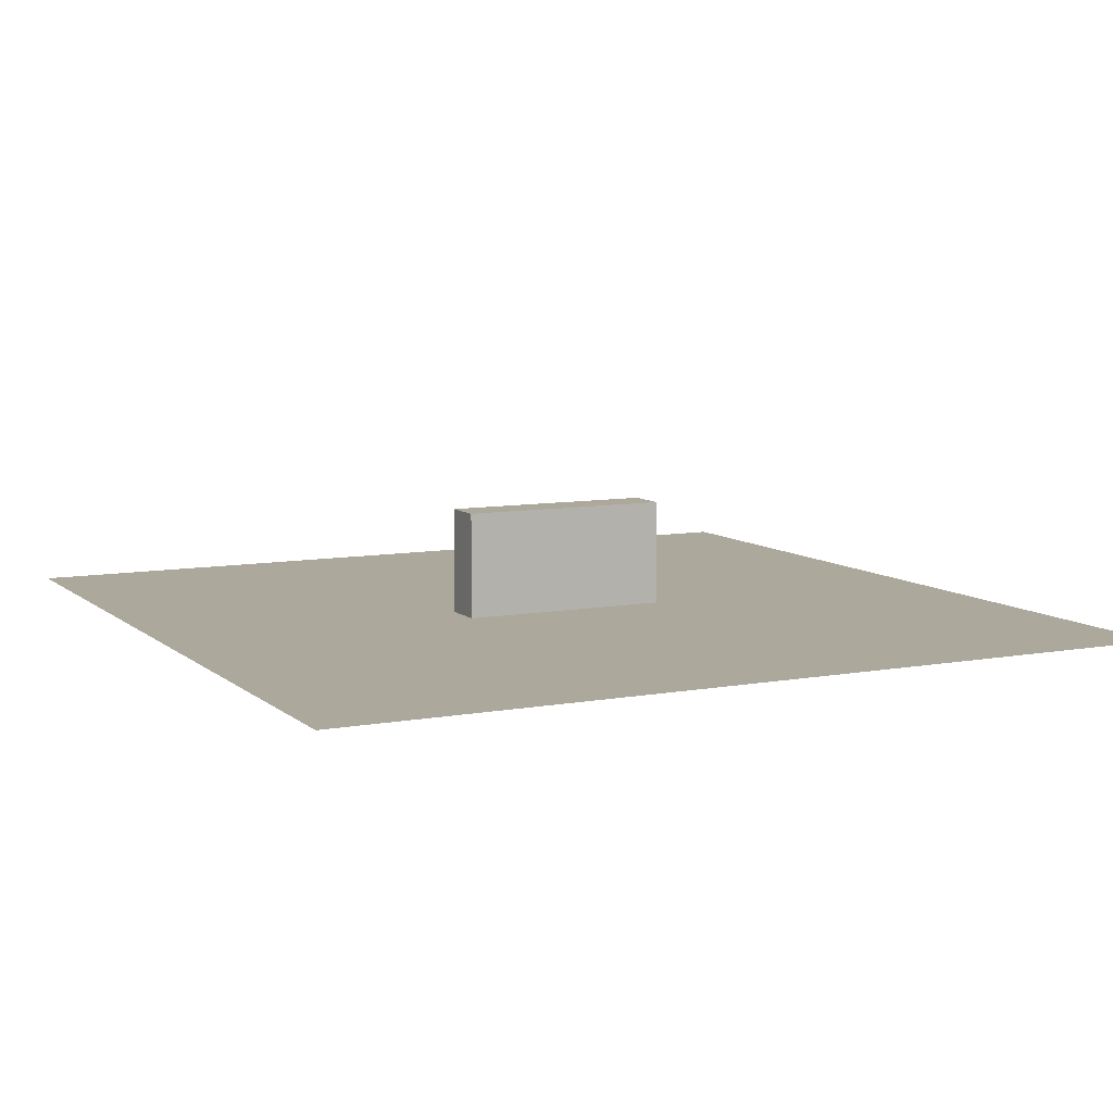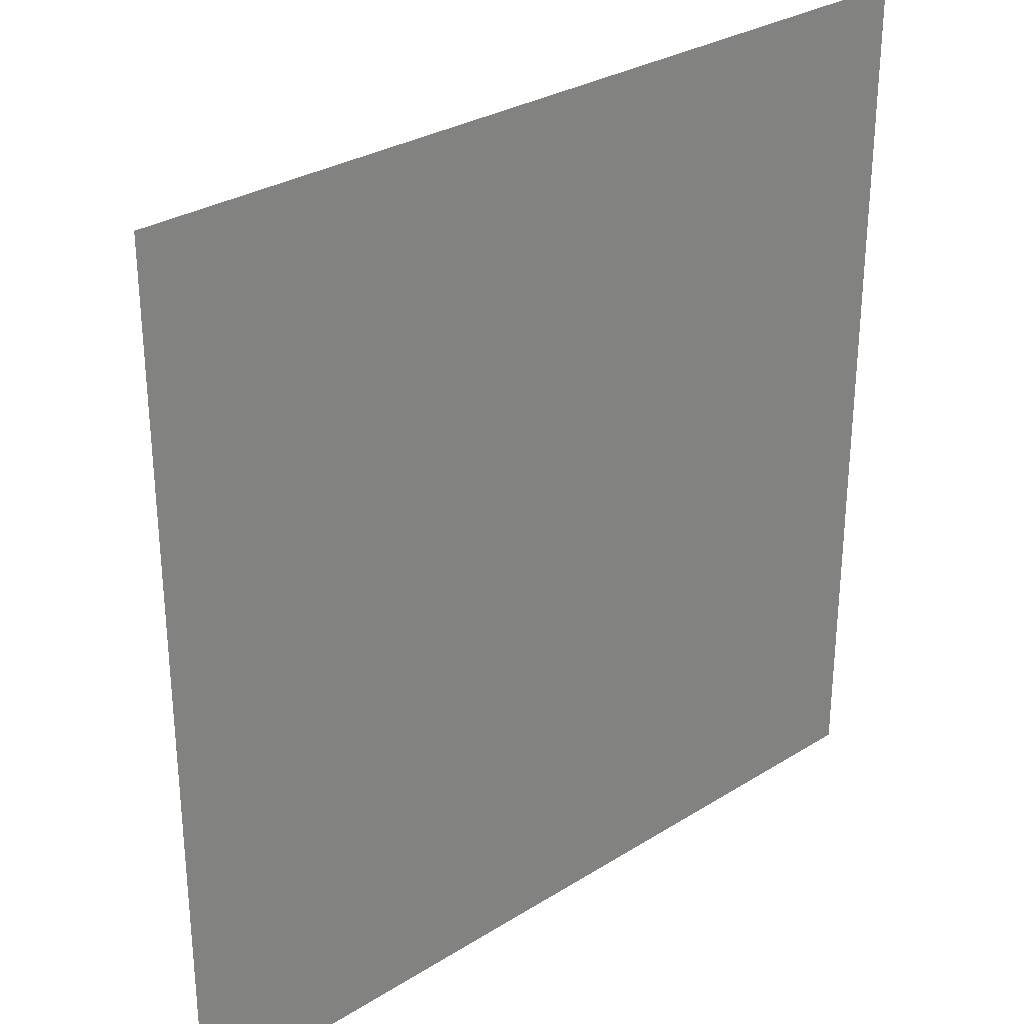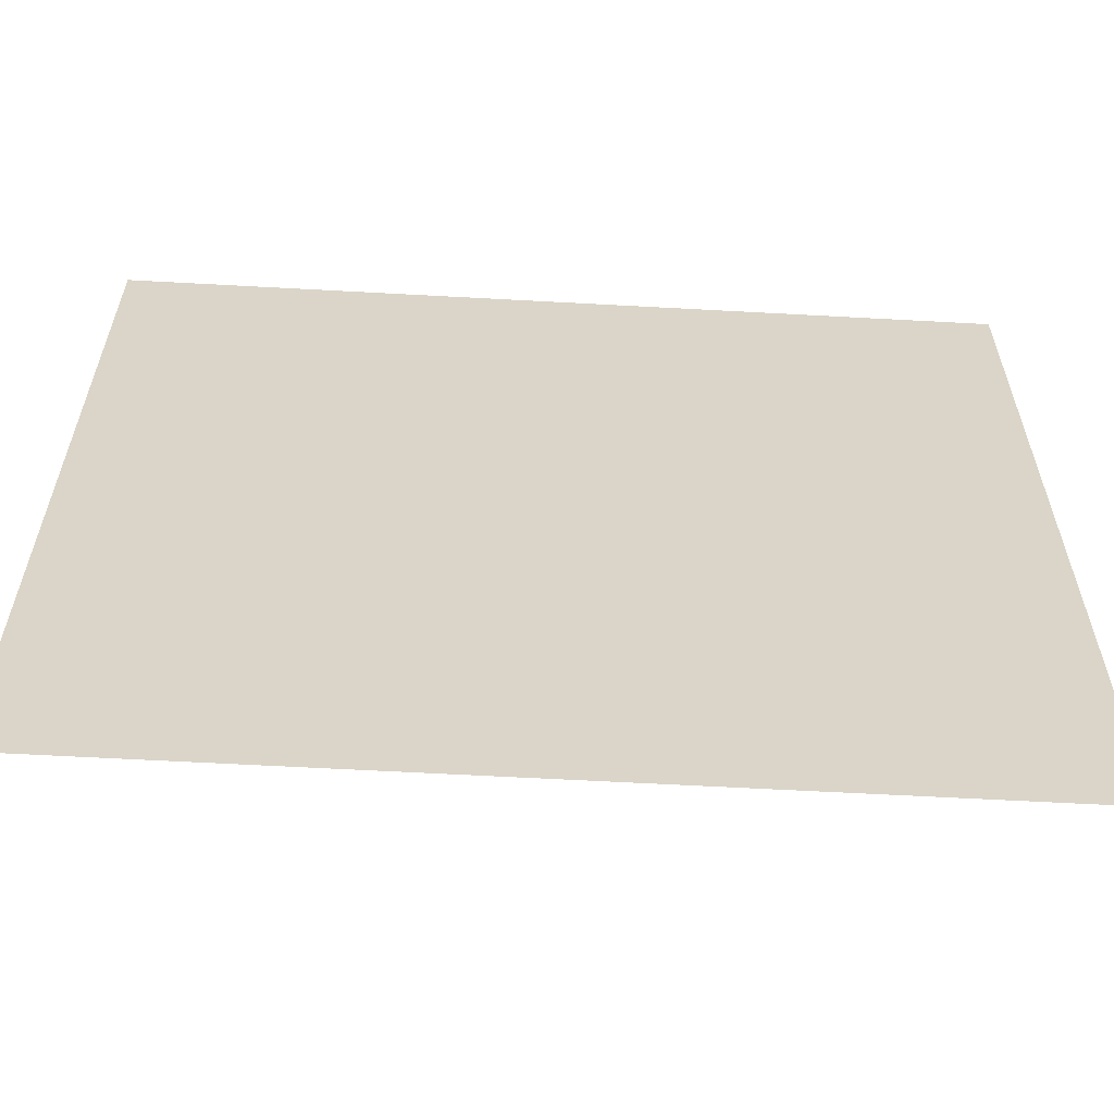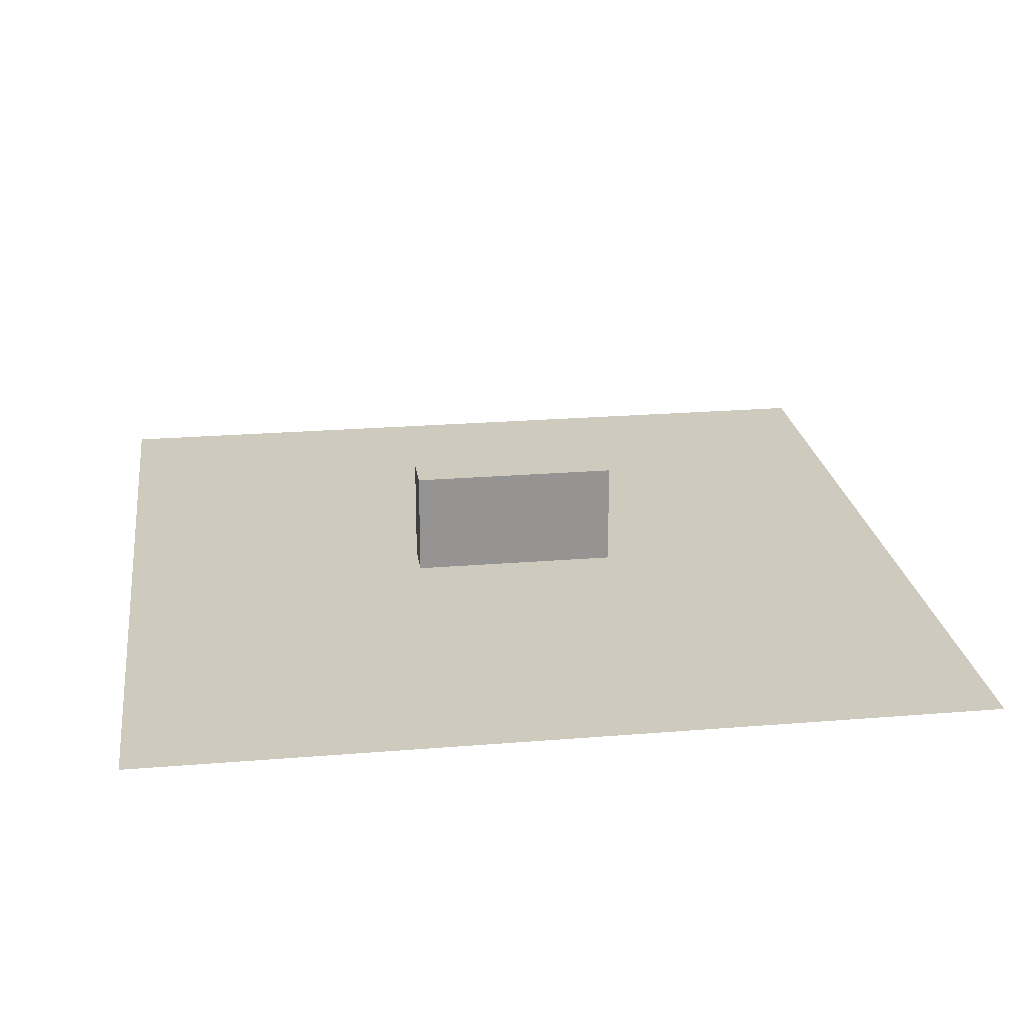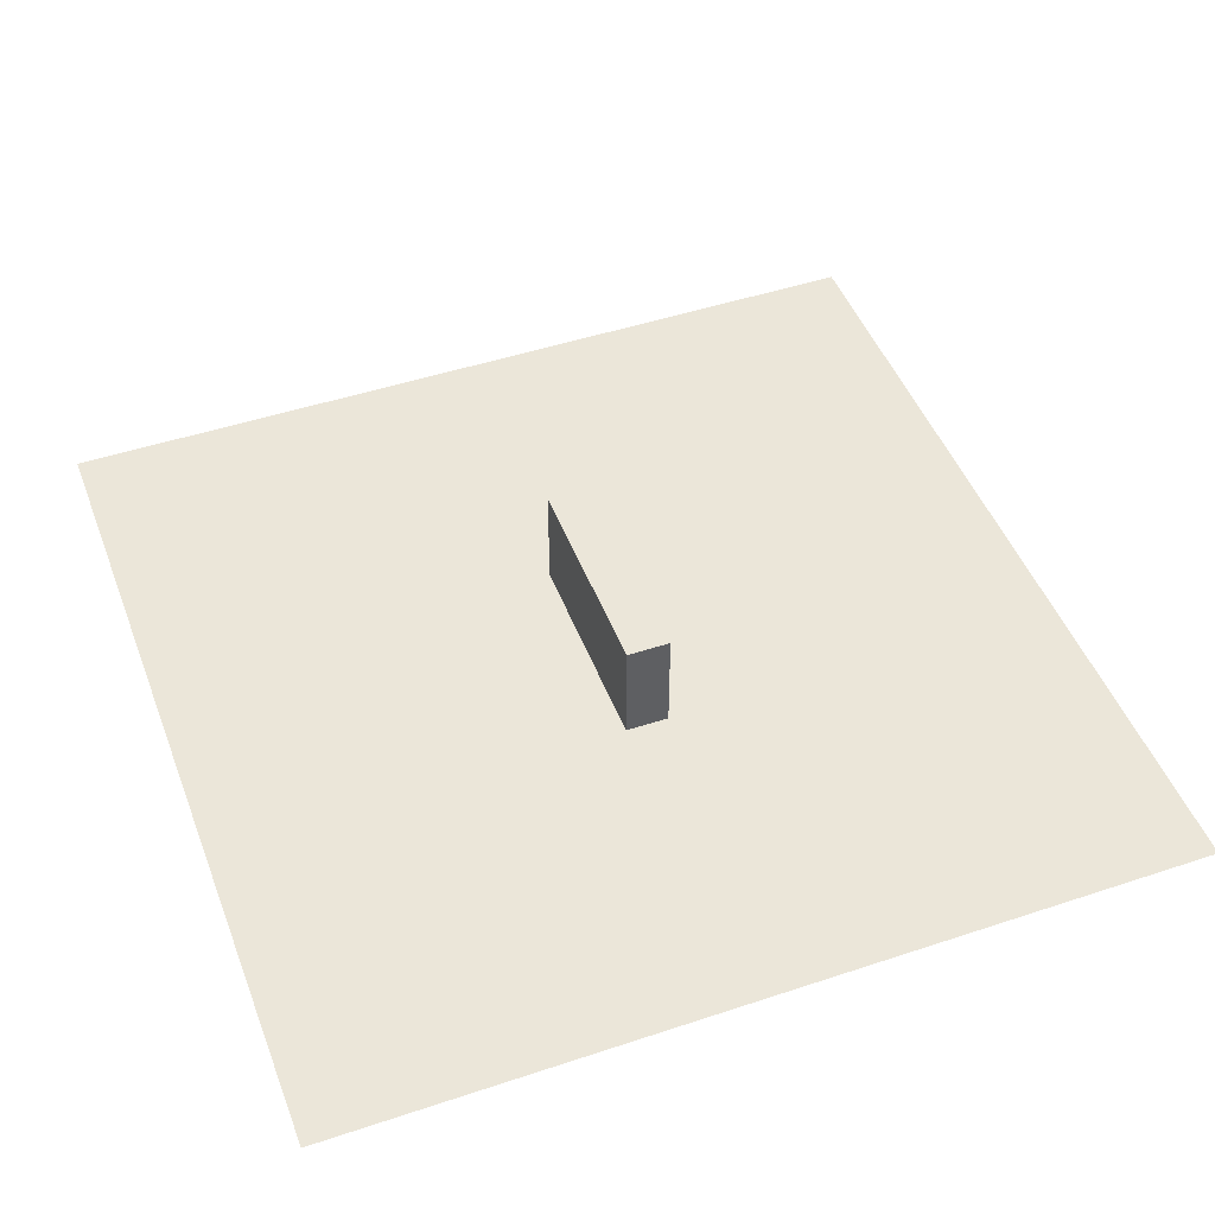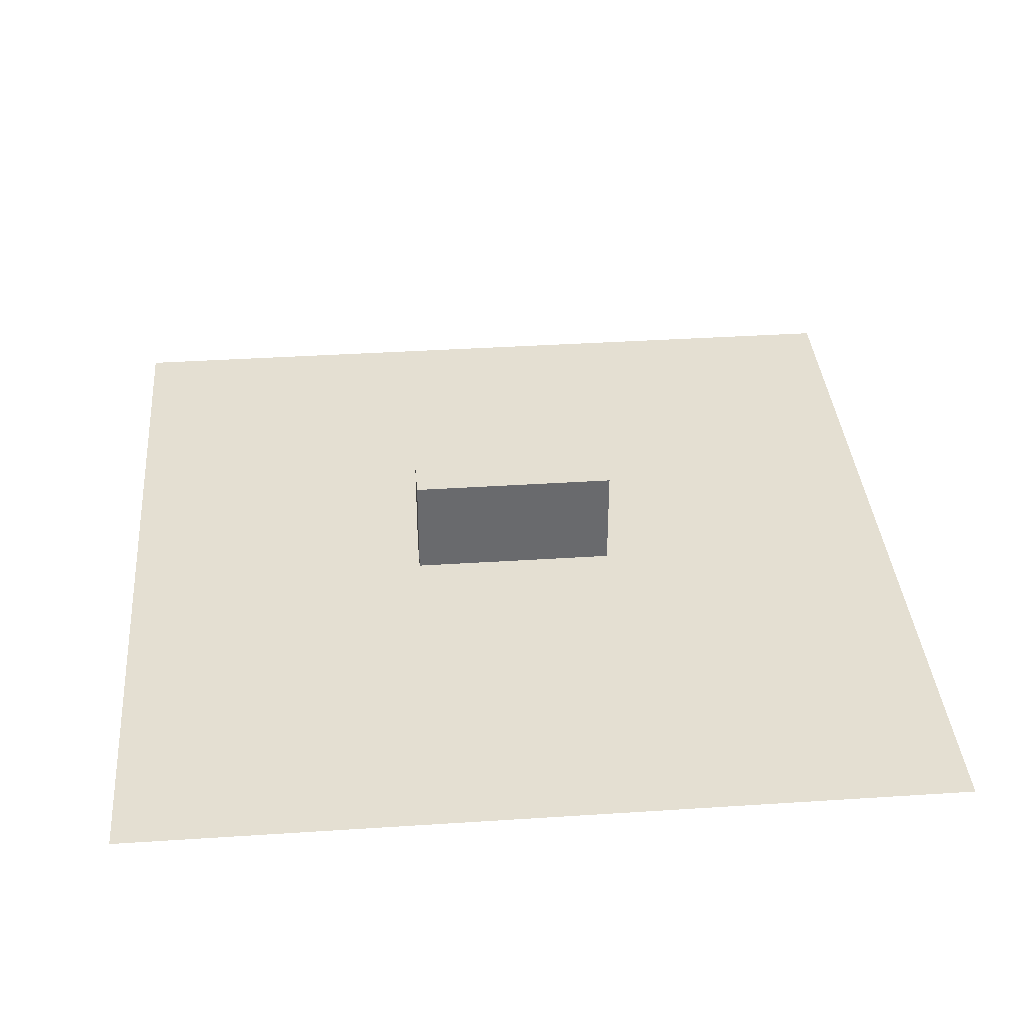
<metadata>
{"format":"obj","ext":"obj","renderer":"f3d","projection":"perspective","resolution":1024,"background":"white","views":[{"elev":8.5,"azim":-26.6,"up":"+Y"},{"elev":29.8,"azim":-42.4,"up":"+Z"},{"elev":-61.2,"azim":-3.2,"up":"+Z"},{"elev":23.2,"azim":-7.9,"up":"+Y"},{"elev":47.6,"azim":-110.5,"up":"+Y"},{"elev":37.2,"azim":175.2,"up":"+Y"}]}
</metadata>
<code>
v -4  0  4
v  4  0  4
v  4  0 -4
v -4  0 -4
g floor
f -4 -3 -2 -1
v  1  0  0.2
v  1  1  0.2
v -1  1  0.2
v -1  0  0.2
f -4 -3 -2 -1
v  1  0  -0.2
v  1  1  -0.2
v -1  1  -0.2
v -1  0  -0.2
f -4 -3 -2 -1
v  1  0  0.2
v  1  1  0.2
v  1  1  -0.2
v  1  0  -0.2
f -4 -3 -2 -1
v -1  1  0.2
v -1  0  0.2
v -1  0  -0.2
v -1  1  -0.2
f -4 -3 -2 -1
v  1  1  0.2
v -1  1  0.2
v -1  1  -0.2
v  1  1  -0.2
f -4 -3 -2 -1
v  1  0  0.2
v -1  0  0.2
v -1  0  -0.2
v  1  0  -0.2

</code>
